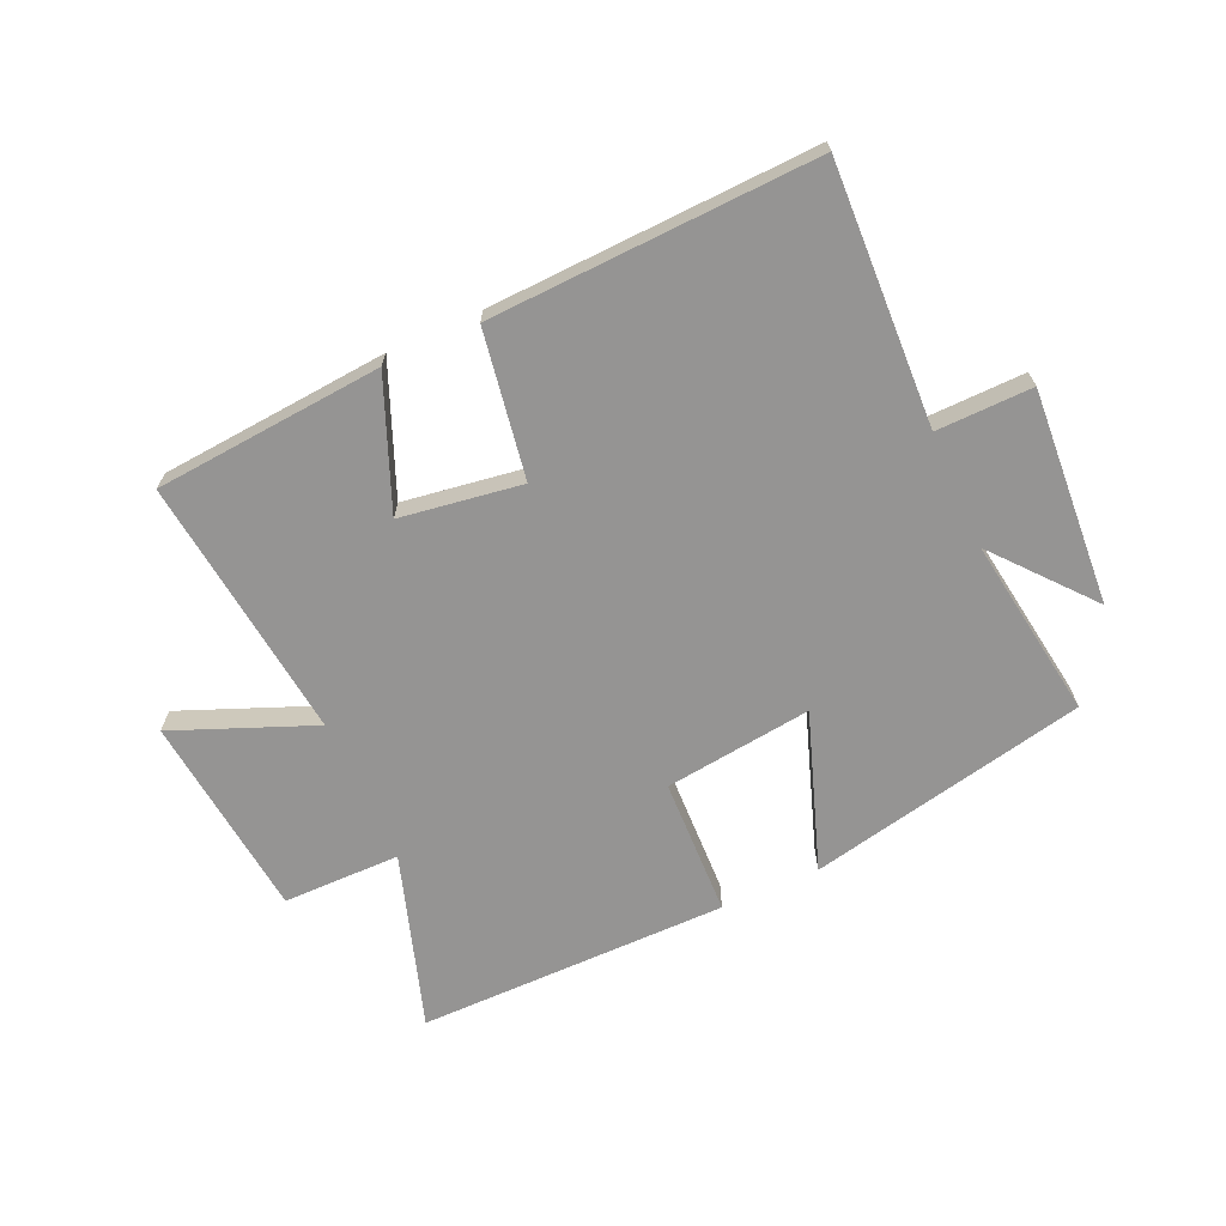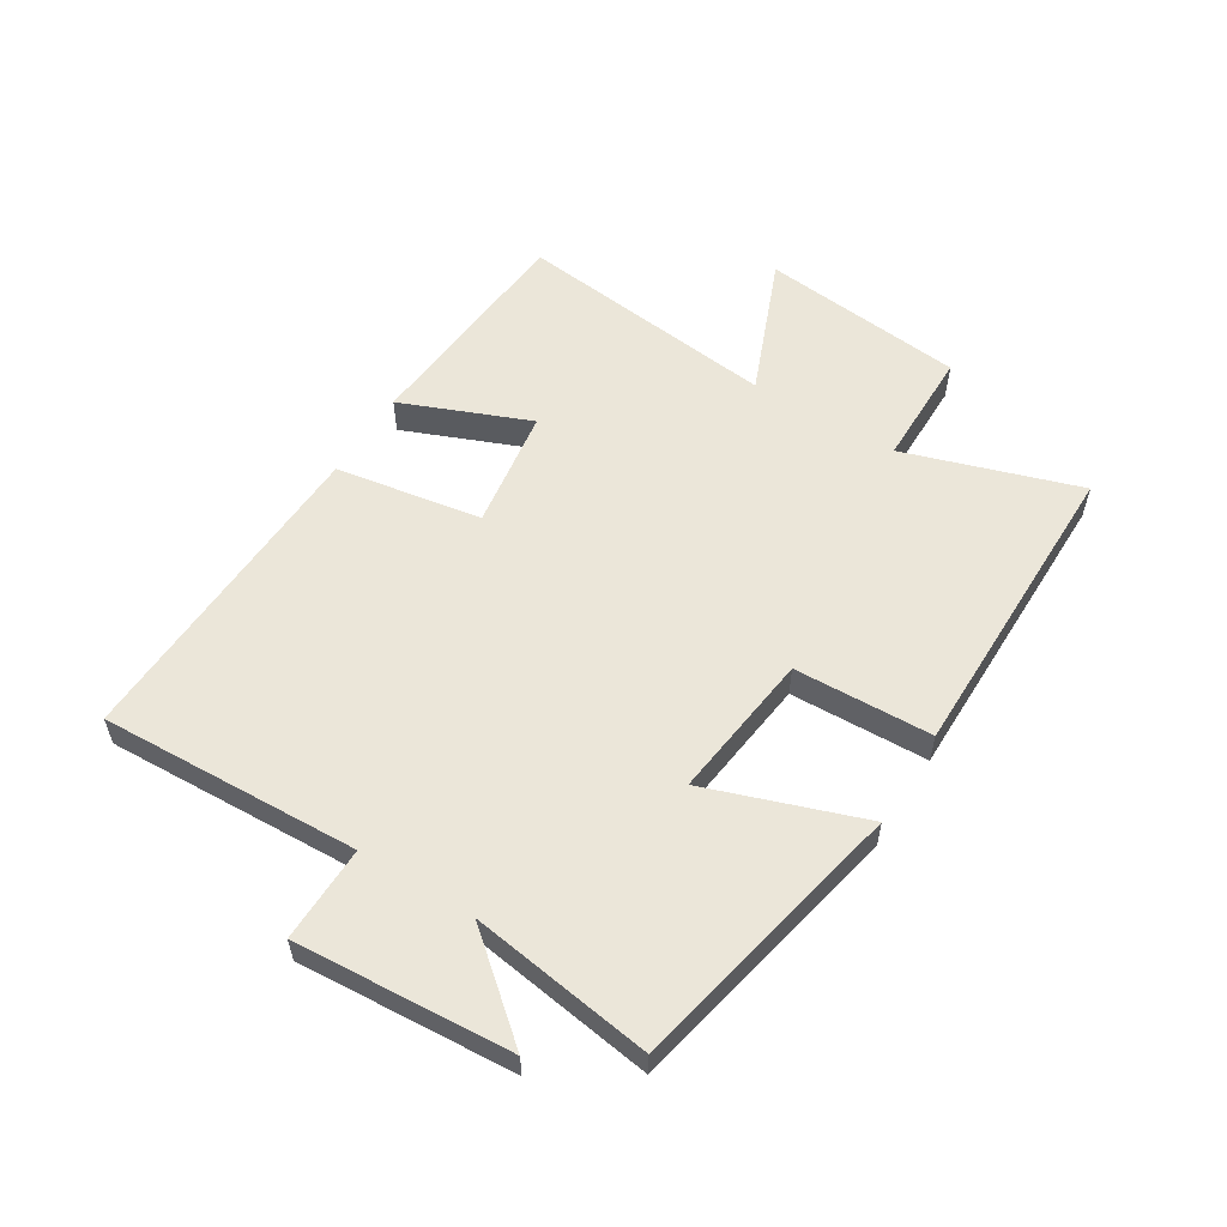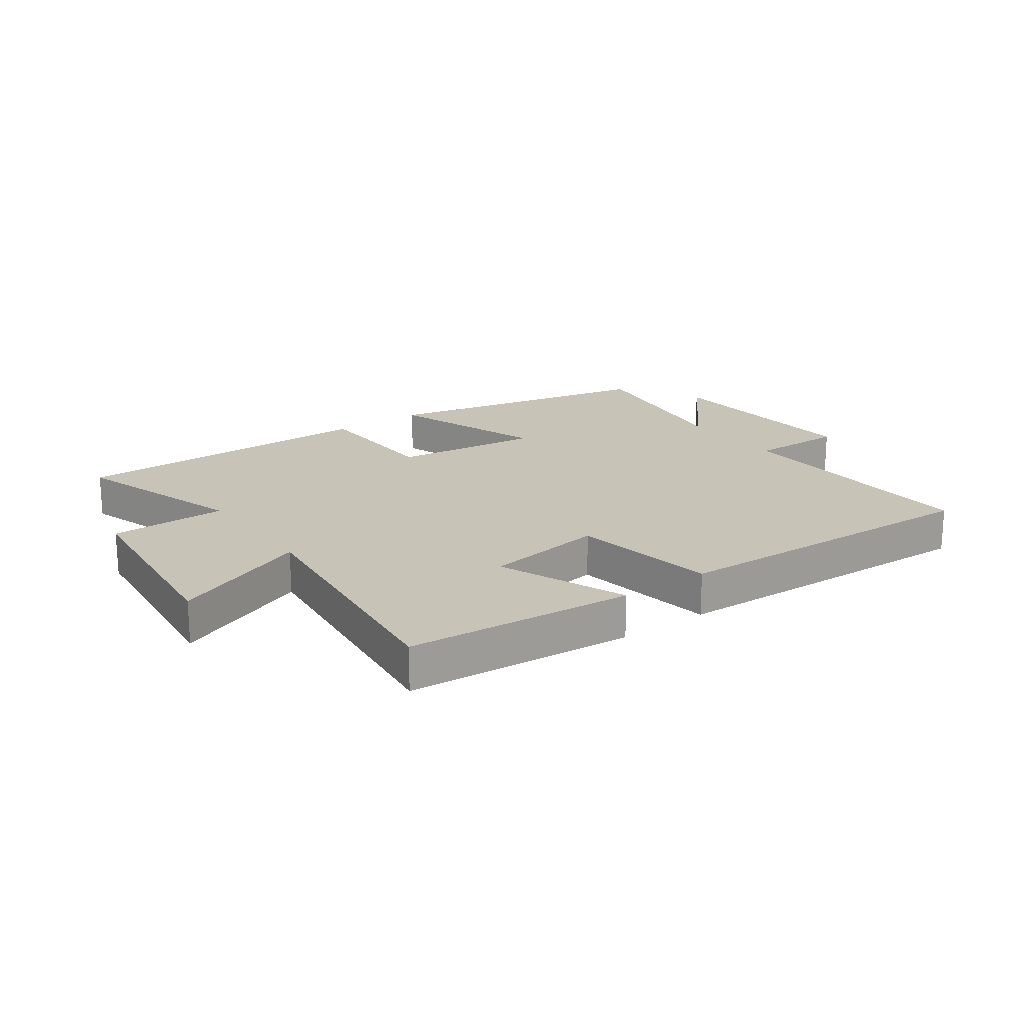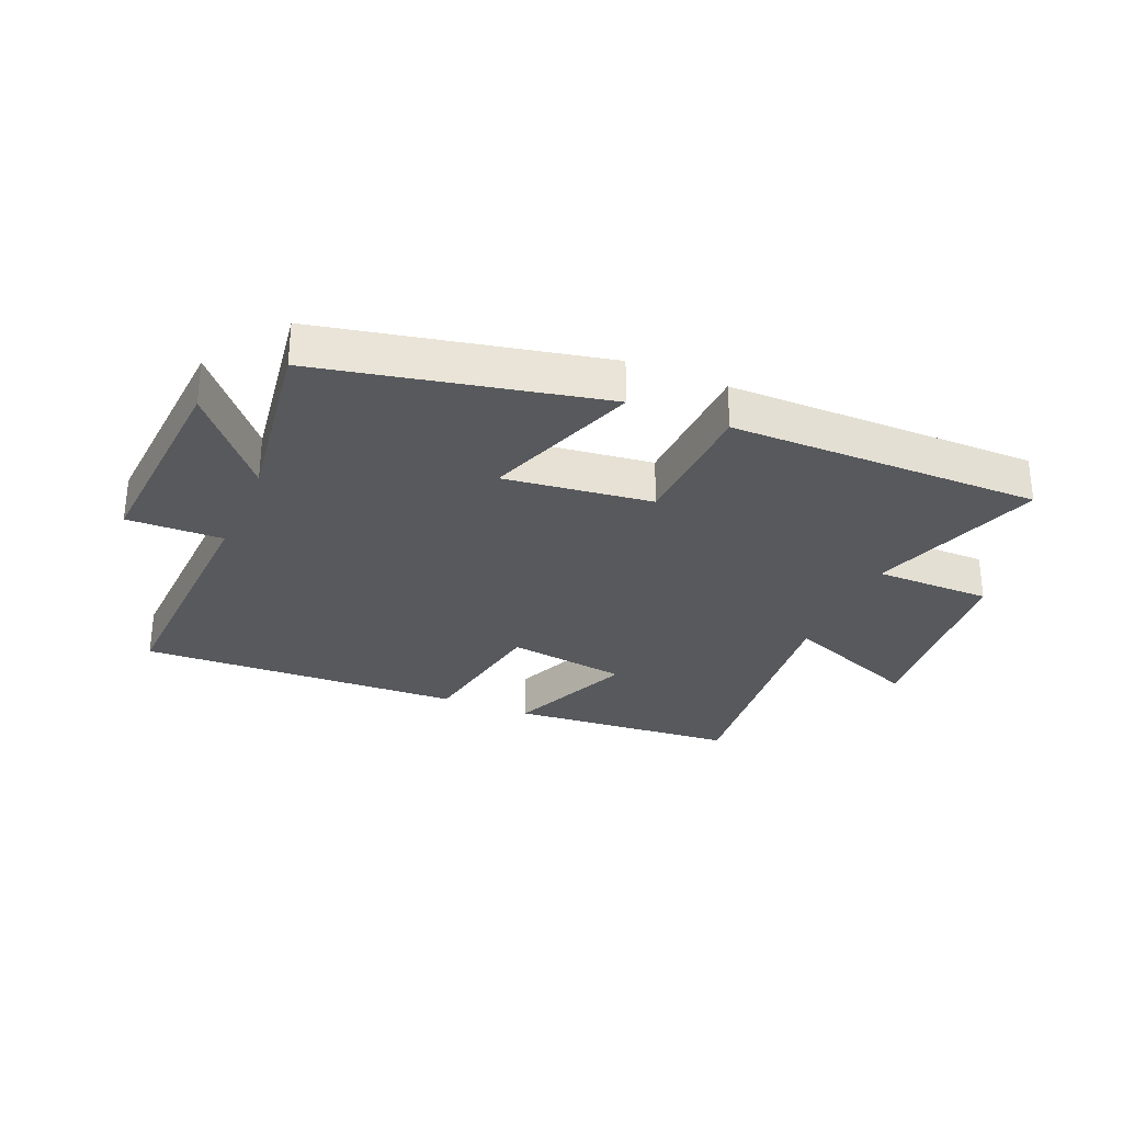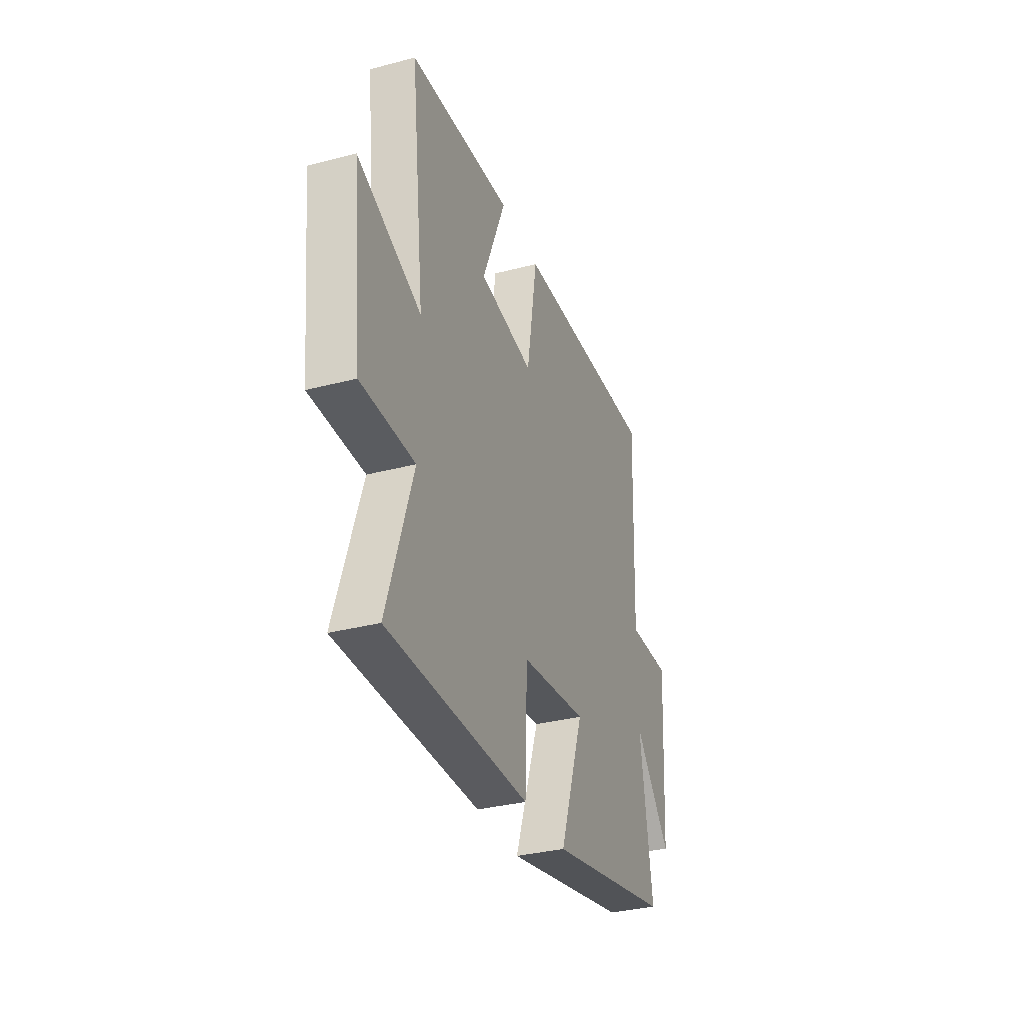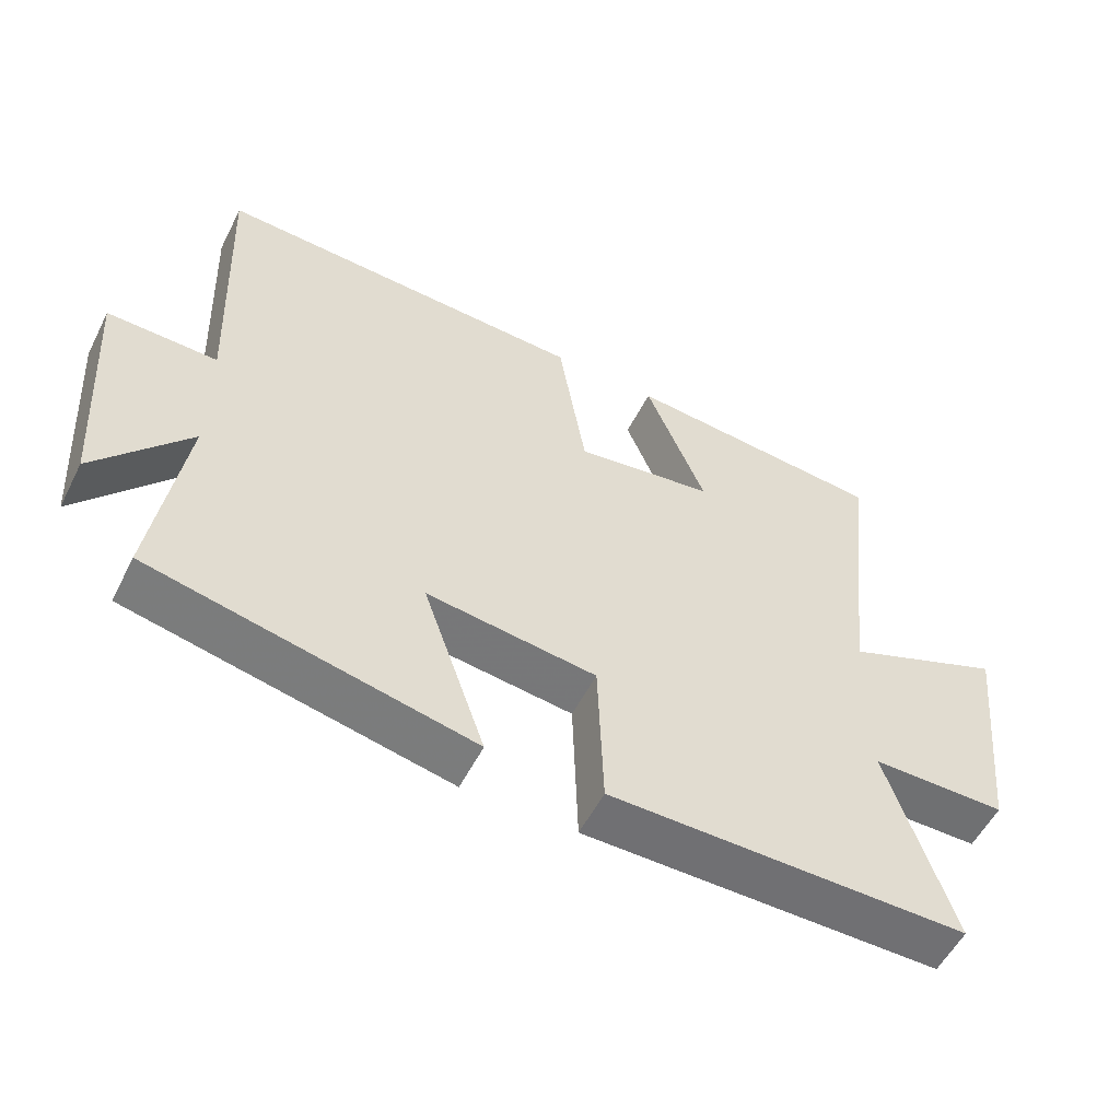
<metadata>
{"format":"obj","ext":"obj","renderer":"f3d","projection":"perspective","resolution":1024,"background":"white","views":[{"elev":-67.2,"azim":24.2,"up":"+Y"},{"elev":56.5,"azim":121.7,"up":"+Y"},{"elev":19.7,"azim":-35.8,"up":"+Y"},{"elev":-29.4,"azim":156.9,"up":"+Y"},{"elev":-33.4,"azim":-70.3,"up":"+Z"},{"elev":-55.0,"azim":153.3,"up":"+Z"}]}
</metadata>
<code>
v -0.55 0.07 0.469
v -0.173 0.07 0.5
v -0.259 0.07 0.288
v -0.059 0.07 0.258
v -0.019 0.07 0.5
v 0.518 0.07 0.521
v 0.5 0.07 0.092
v 0.658 0.07 0.095
v 0.634 0.07 -0.261
v 0.5 0.07 -0.102
v 0.544 0.07 -0.402
v 0.083 0.07 -0.5
v 0.173 0.07 -0.242
v -0.071 0.07 -0.272
v -0.079 0.07 -0.5
v -0.593 0.07 -0.501
v -0.5 0.07 -0.212
v -0.694 0.07 -0.211
v -0.73 0.07 0.127
v -0.5 0.07 0.034
v -0.55 0 0.469
v -0.173 0 0.5
v -0.259 0 0.288
v -0.059 0 0.258
v -0.019 0 0.5
v 0.518 0 0.521
v 0.5 0 0.092
v 0.658 0 0.095
v 0.634 0 -0.261
v 0.5 0 -0.102
v 0.544 0 -0.402
v 0.083 0 -0.5
v 0.173 0 -0.242
v -0.071 0 -0.272
v -0.079 0 -0.5
v -0.593 0 -0.501
v -0.5 0 -0.212
v -0.694 0 -0.211
v -0.73 0 0.127
v -0.5 0 0.034
f 17 18 19 20
f 14 15 16 17
f 13 14 17 20
f 10 11 12 13
f 10 13 20
f 7 8 9 10
f 7 10 20
f 4 5 6 7
f 3 4 7 20
f 1 2 3 20
f 40 39 38 37
f 37 36 35 34
f 40 37 34 33
f 33 32 31 30
f 40 33 30
f 30 29 28 27
f 40 30 27
f 27 26 25 24
f 40 27 24 23
f 40 23 22 21
f 1 21 22 2
f 2 22 23 3
f 3 23 24 4
f 4 24 25 5
f 5 25 26 6
f 6 26 27 7
f 7 27 28 8
f 8 28 29 9
f 9 29 30 10
f 10 30 31 11
f 11 31 32 12
f 12 32 33 13
f 13 33 34 14
f 14 34 35 15
f 15 35 36 16
f 16 36 37 17
f 17 37 38 18
f 18 38 39 19
f 19 39 40 20
f 20 40 21 1

</code>
